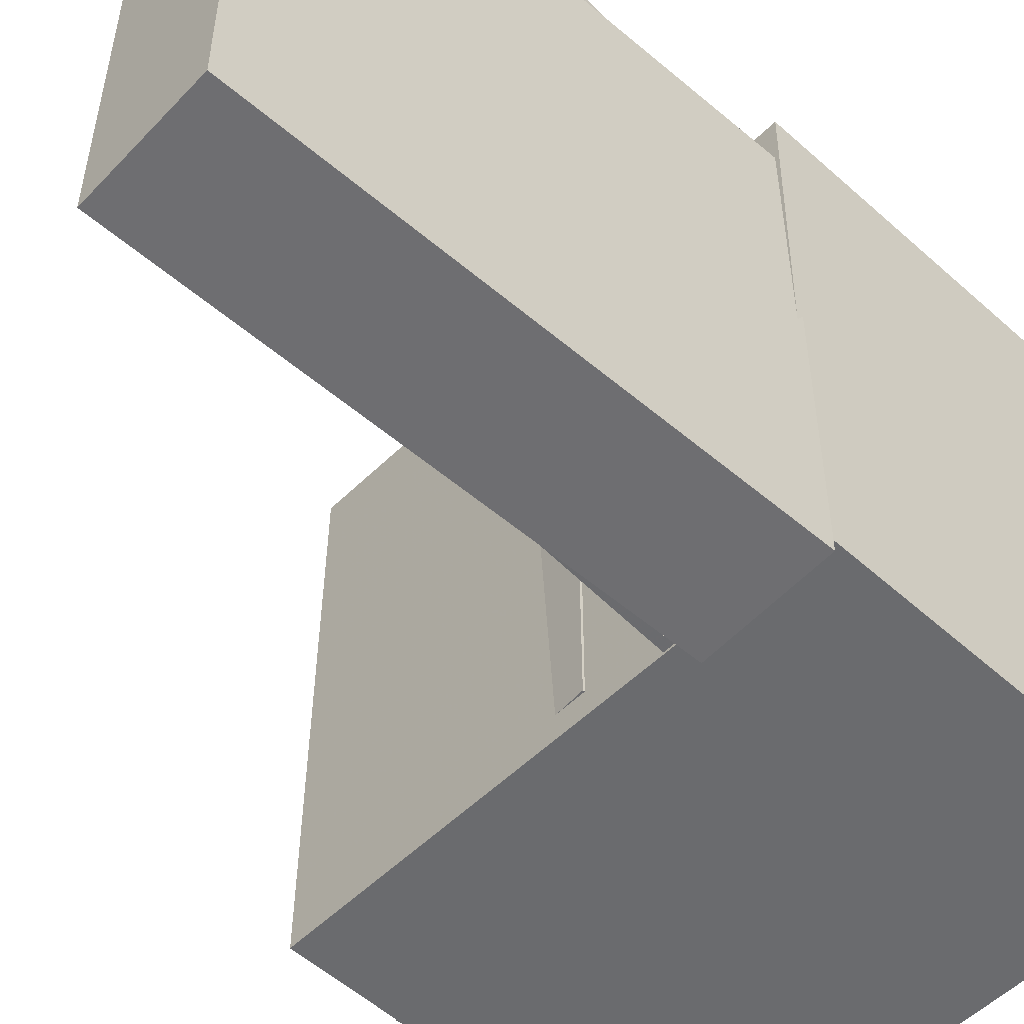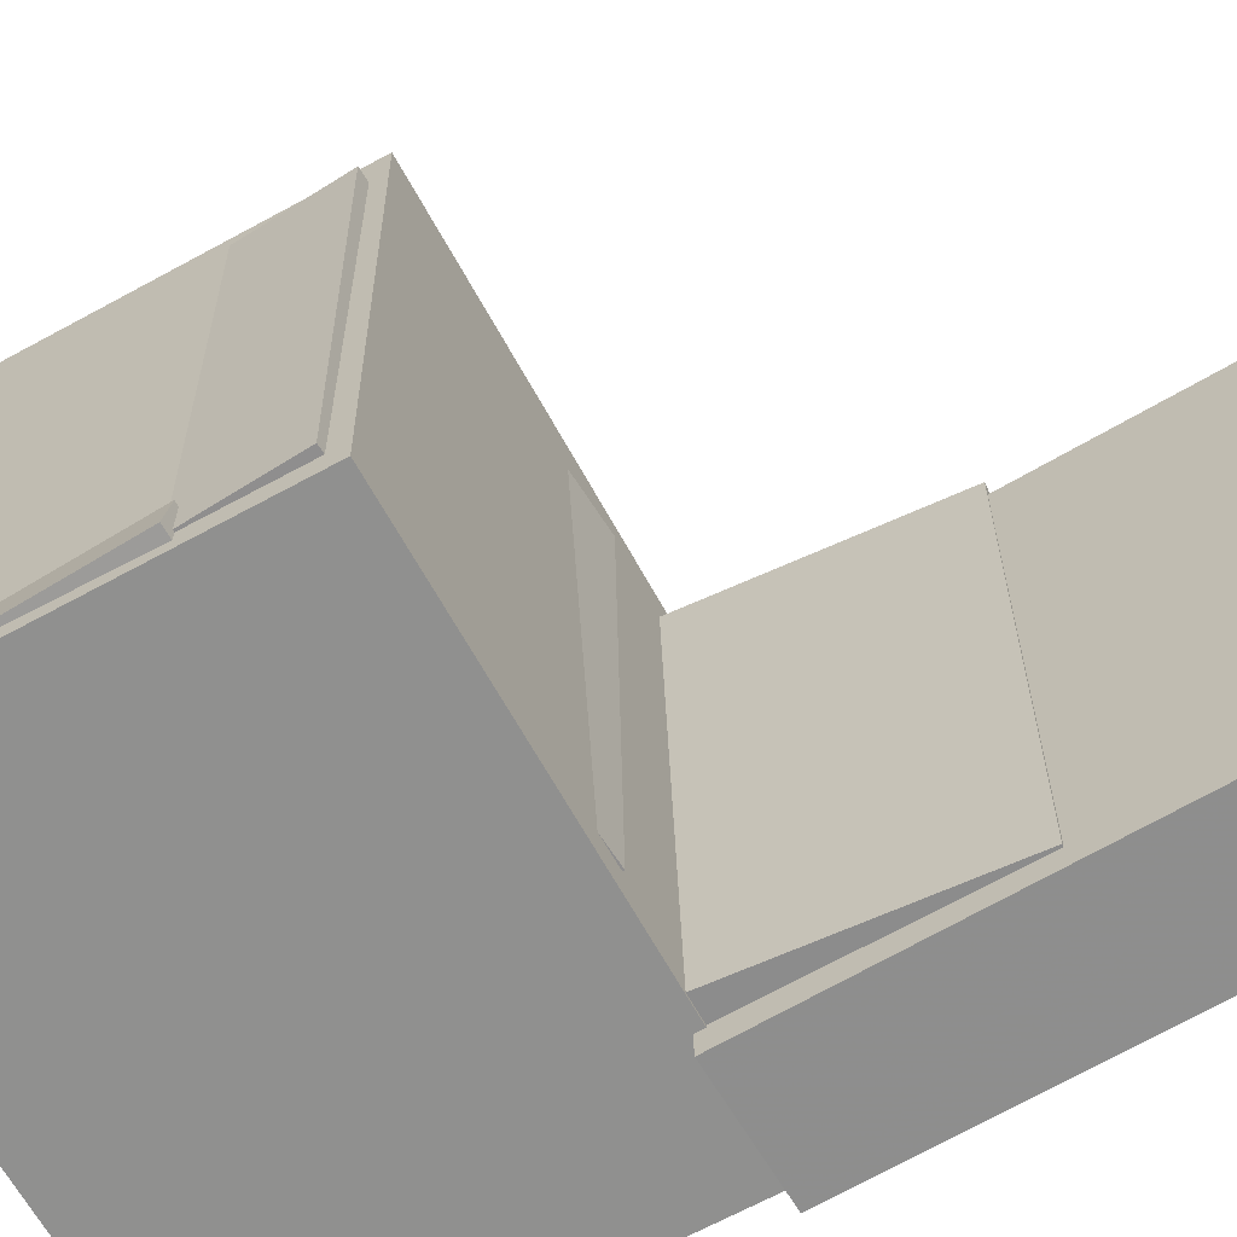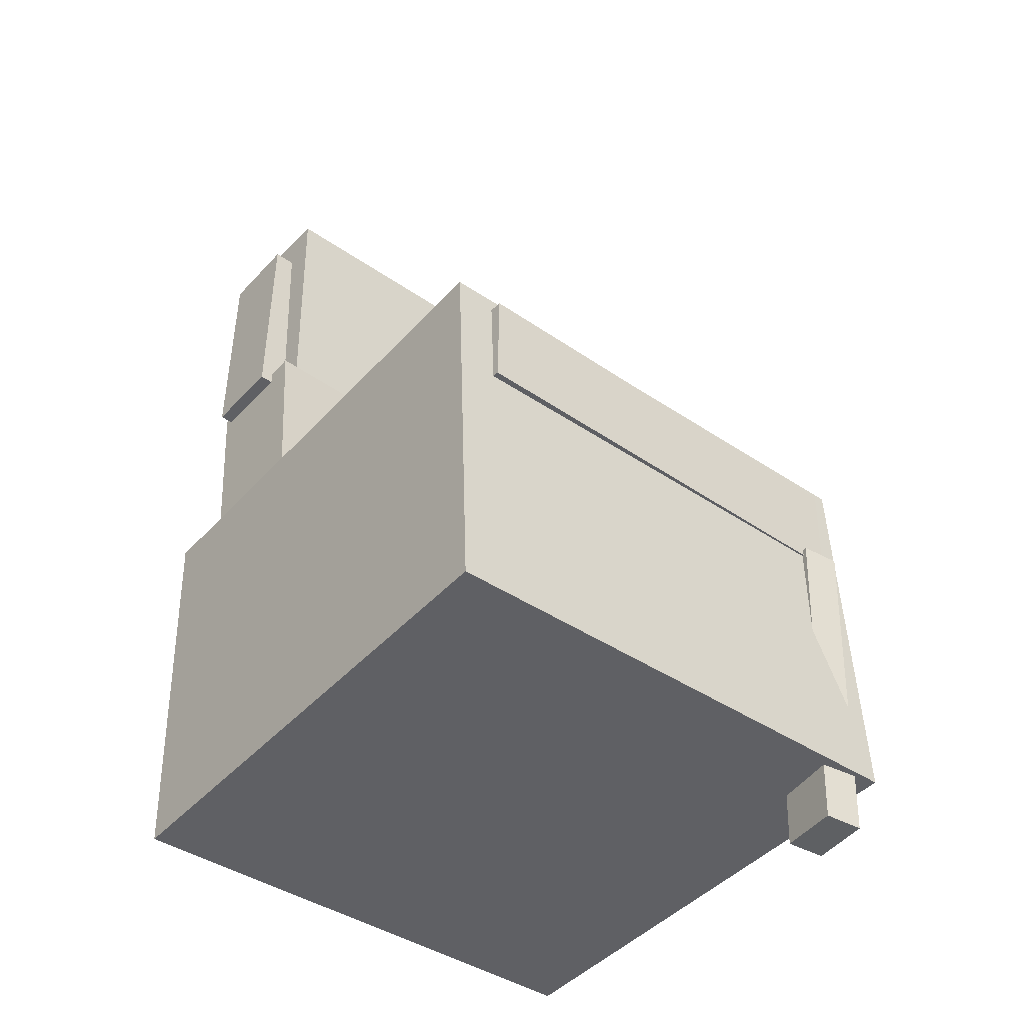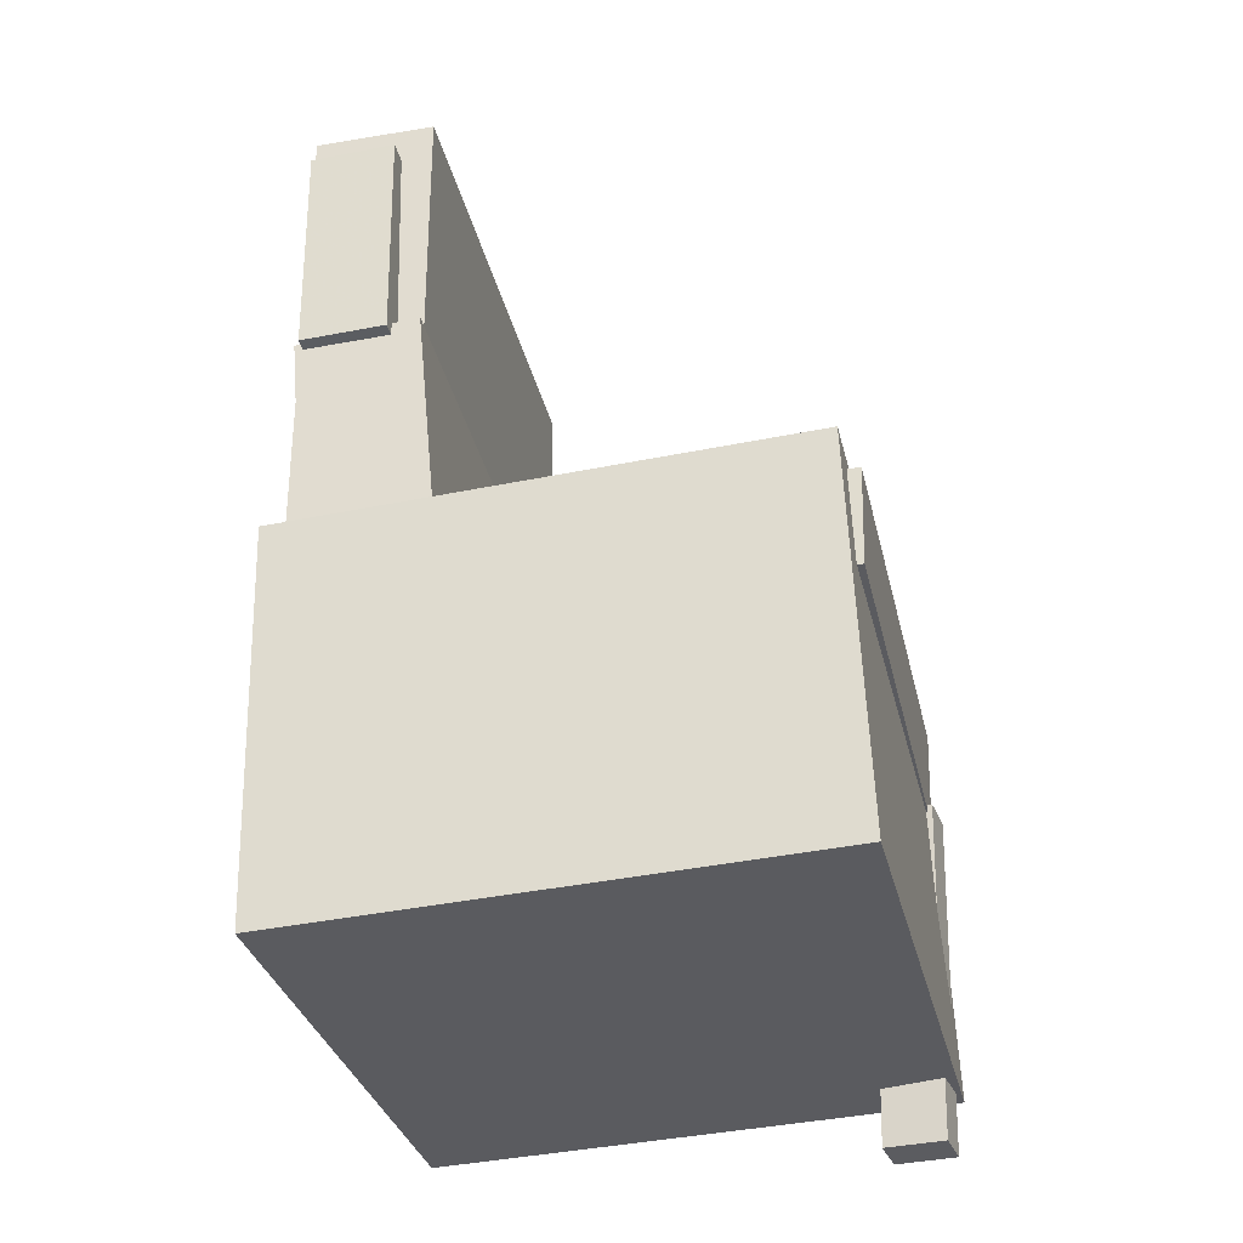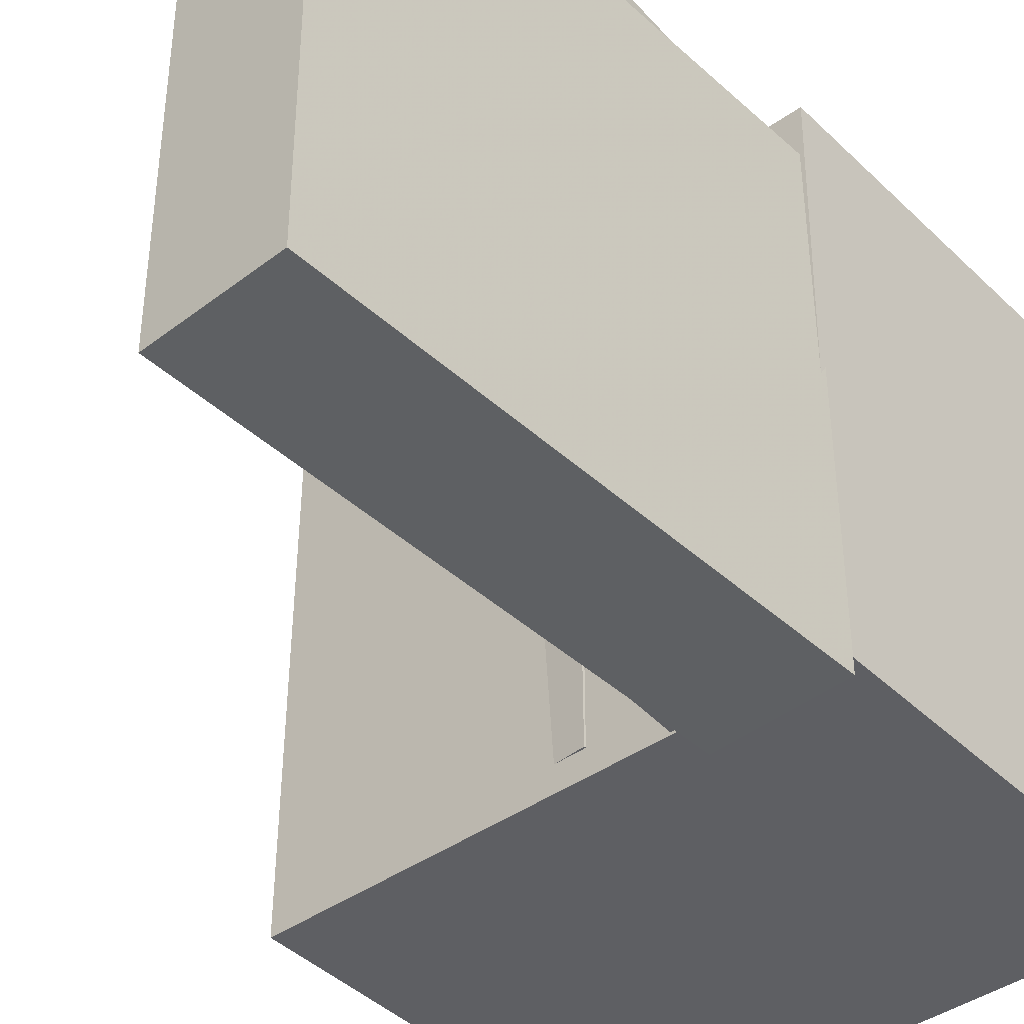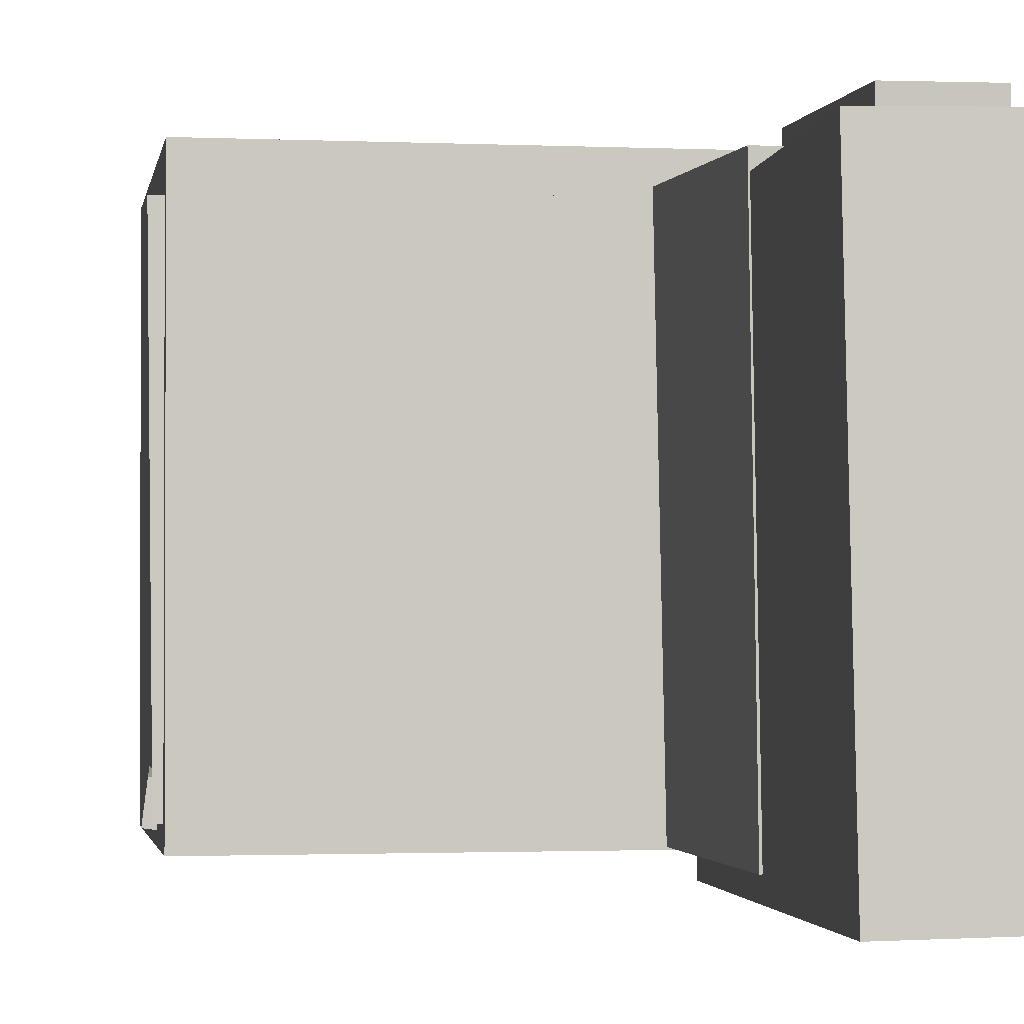
<metadata>
{"format":"obj","ext":"obj","renderer":"f3d","projection":"perspective","resolution":1024,"background":"white","views":[{"elev":-53.0,"azim":-131.8,"up":"+Z"},{"elev":-65.2,"azim":120.5,"up":"+Z"},{"elev":-42.7,"azim":50.8,"up":"+Y"},{"elev":-34.0,"azim":13.5,"up":"+Y"},{"elev":-40.9,"azim":-137.2,"up":"+Z"},{"elev":-1.5,"azim":172.6,"up":"+Z"}]}
</metadata>
<code>
v -0.2189 0.3201 -0.1423
v -0.2167 0.3275 0.2012
v -0.1507 0.322 -0.1428
v -0.1484 0.3295 0.2007
v -0.2136 0.1308 -0.1383
v -0.2113 0.1382 0.2052
v -0.1453 0.1327 -0.1388
v -0.143 0.1402 0.2047
f 1.0 7.0 5.0
f 1.0 3.0 7.0
f 1.0 4.0 3.0
f 1.0 2.0 4.0
f 3.0 8.0 7.0
f 3.0 4.0 8.0
f 5.0 7.0 8.0
f 5.0 8.0 6.0
f 1.0 5.0 6.0
f 1.0 6.0 2.0
f 2.0 6.0 8.0
f 2.0 8.0 4.0
v -0.05363 -0.1061 -0.18
v -0.04964 -0.1094 0.187
v -0.05114 -0.02706 -0.1793
v -0.04715 -0.03038 0.1876
v 0.1903 -0.1137 -0.1828
v 0.1943 -0.1171 0.1842
v 0.1928 -0.03473 -0.1821
v 0.1968 -0.03805 0.1849
f 9.0 15.0 13.0
f 9.0 11.0 15.0
f 9.0 12.0 11.0
f 9.0 10.0 12.0
f 11.0 16.0 15.0
f 11.0 12.0 16.0
f 13.0 15.0 16.0
f 13.0 16.0 14.0
f 9.0 13.0 14.0
f 9.0 14.0 10.0
f 10.0 14.0 16.0
f 10.0 16.0 12.0
v -0.1306 0.3673 -0.2119
v -0.1235 0.3606 0.1829
v -0.1295 -0.03735 -0.2188
v -0.1223 -0.04402 0.176
v -0.2274 0.367 -0.2102
v -0.2202 0.3603 0.1846
v -0.2262 -0.03765 -0.2171
v -0.2191 -0.04432 0.1777
f 17.0 23.0 21.0
f 17.0 19.0 23.0
f 17.0 20.0 19.0
f 17.0 18.0 20.0
f 19.0 24.0 23.0
f 19.0 20.0 24.0
f 21.0 23.0 24.0
f 21.0 24.0 22.0
f 17.0 21.0 22.0
f 17.0 22.0 18.0
f 18.0 22.0 24.0
f 18.0 24.0 20.0
v 0.143 -0.3839 -0.1895
v 0.1505 -0.108 -0.1959
v 0.1908 -0.3851 -0.1833
v 0.1983 -0.1092 -0.1897
v 0.139 -0.3831 -0.1584
v 0.1465 -0.1072 -0.1648
v 0.1867 -0.3842 -0.1522
v 0.1942 -0.1084 -0.1586
f 25.0 31.0 29.0
f 25.0 27.0 31.0
f 25.0 28.0 27.0
f 25.0 26.0 28.0
f 27.0 32.0 31.0
f 27.0 28.0 32.0
f 29.0 31.0 32.0
f 29.0 32.0 30.0
f 25.0 29.0 30.0
f 25.0 30.0 26.0
f 26.0 30.0 32.0
f 26.0 32.0 28.0
v -0.225 0.1402 -0.1974
v -0.2187 0.1431 0.1949
v -0.1278 0.1499 -0.1991
v -0.1215 0.1529 0.1932
v -0.1971 -0.1367 -0.1958
v -0.1908 -0.1337 0.1965
v -0.09989 -0.1269 -0.1974
v -0.09359 -0.1239 0.1949
f 33.0 39.0 37.0
f 33.0 35.0 39.0
f 33.0 36.0 35.0
f 33.0 34.0 36.0
f 35.0 40.0 39.0
f 35.0 36.0 40.0
f 37.0 39.0 40.0
f 37.0 40.0 38.0
f 33.0 37.0 38.0
f 33.0 38.0 34.0
f 34.0 38.0 40.0
f 34.0 40.0 36.0
v -0.2223 -0.03926 0.2176
v -0.2124 -0.3539 0.2133
v 0.1862 -0.02631 0.2176
v 0.1962 -0.341 0.2134
v -0.2225 -0.03366 -0.1997
v -0.2125 -0.3483 -0.204
v 0.1861 -0.02071 -0.1997
v 0.1961 -0.3354 -0.2039
f 41.0 47.0 45.0
f 41.0 43.0 47.0
f 41.0 44.0 43.0
f 41.0 42.0 44.0
f 43.0 48.0 47.0
f 43.0 44.0 48.0
f 45.0 47.0 48.0
f 45.0 48.0 46.0
f 41.0 45.0 46.0
f 41.0 46.0 42.0
f 42.0 46.0 48.0
f 42.0 48.0 44.0

</code>
